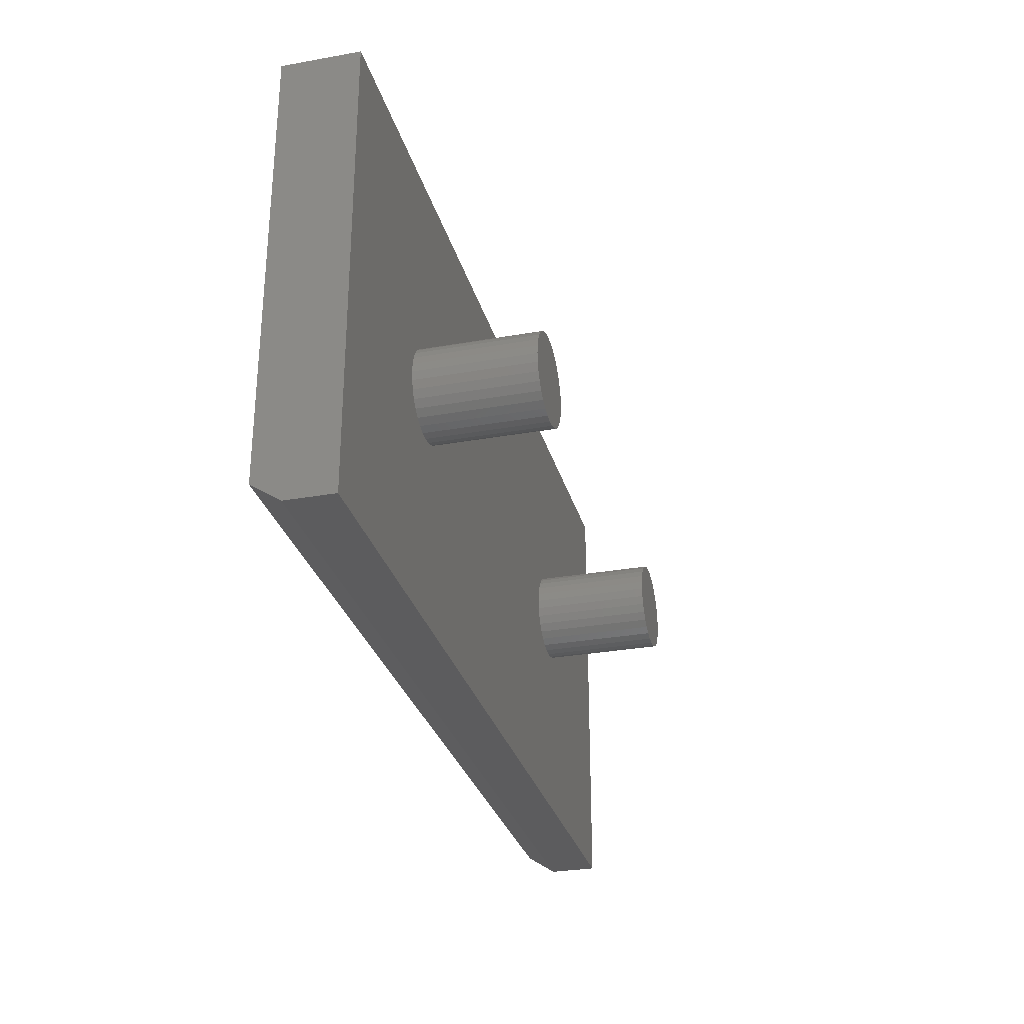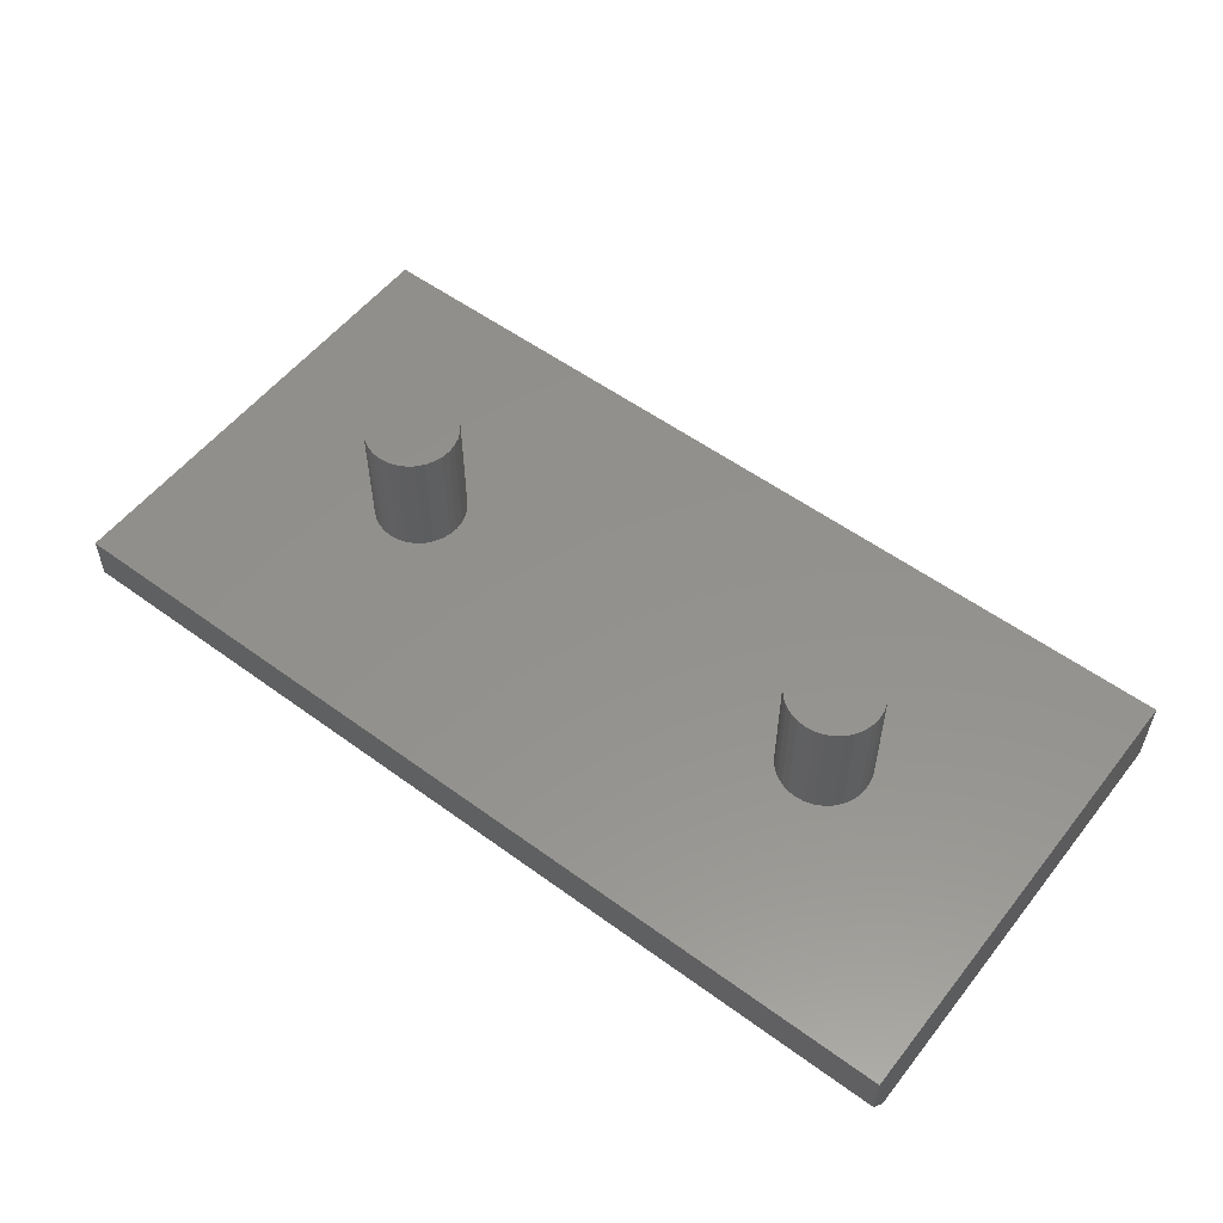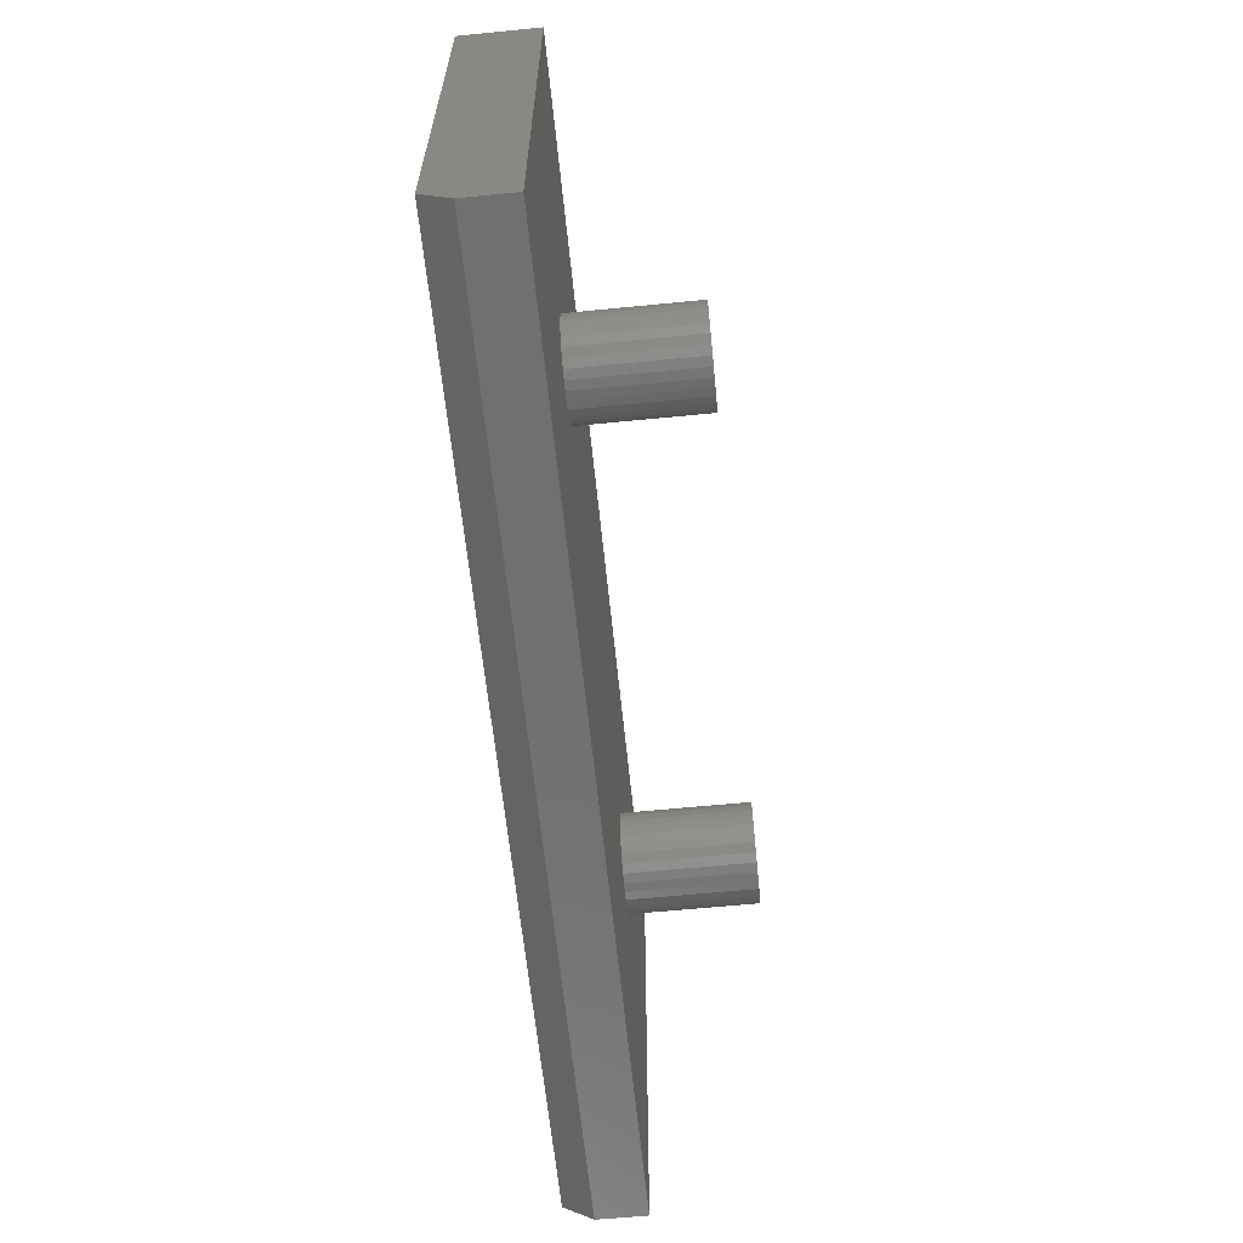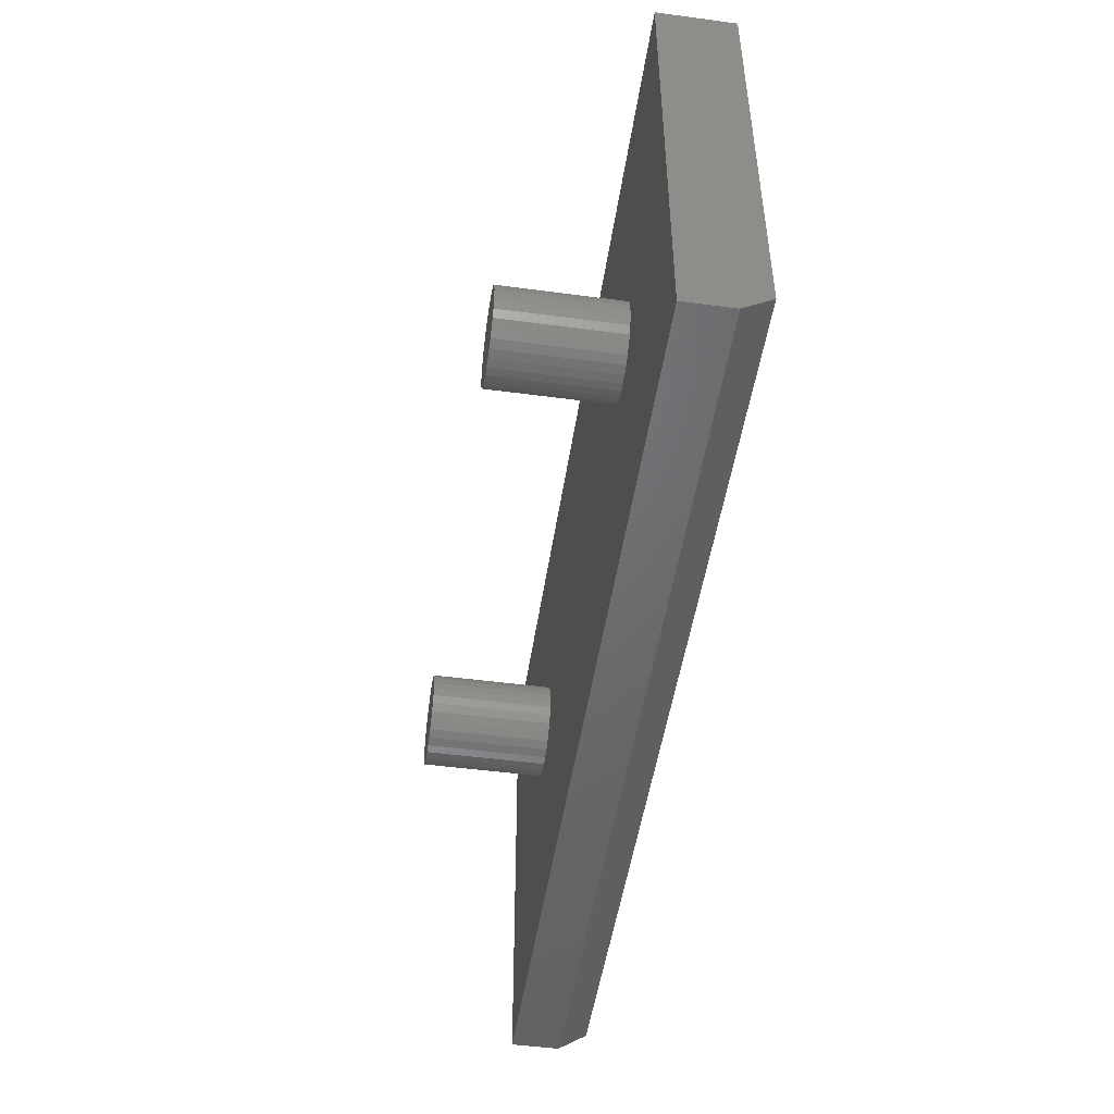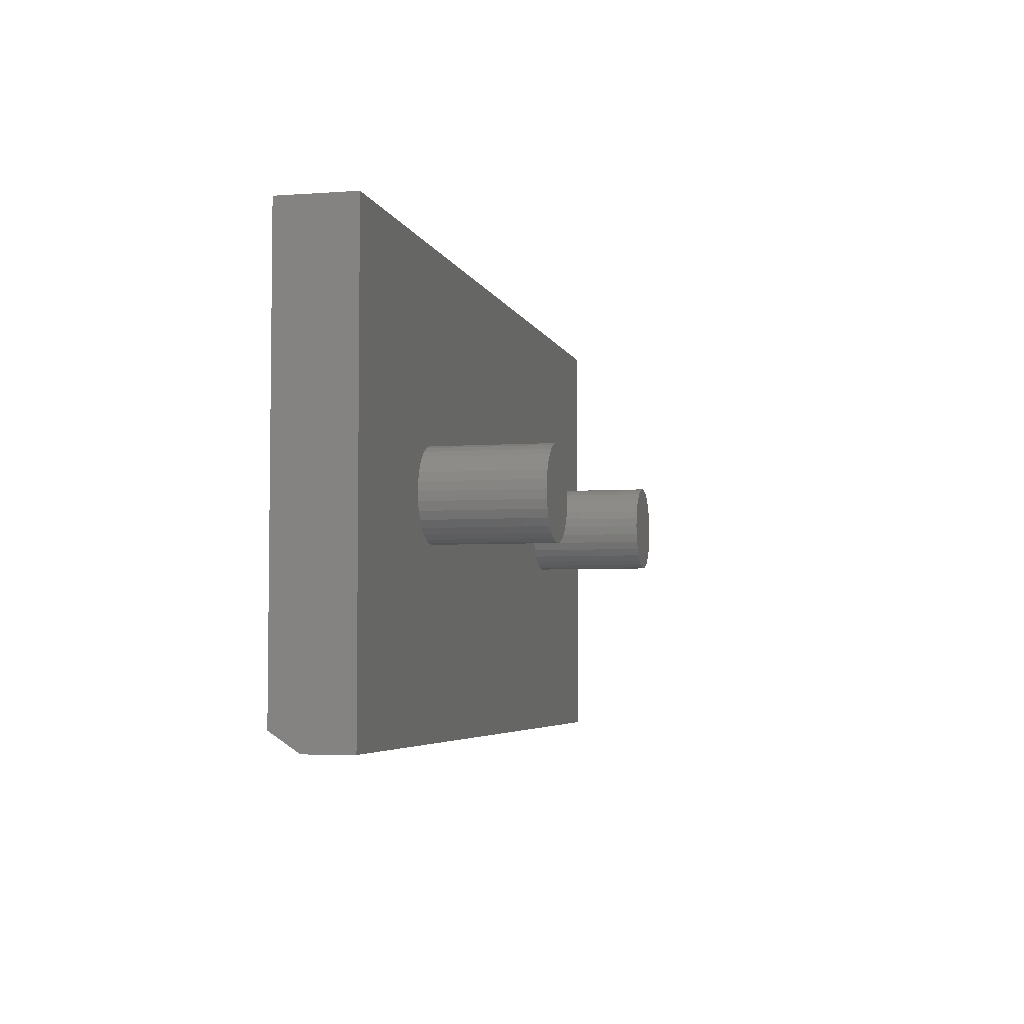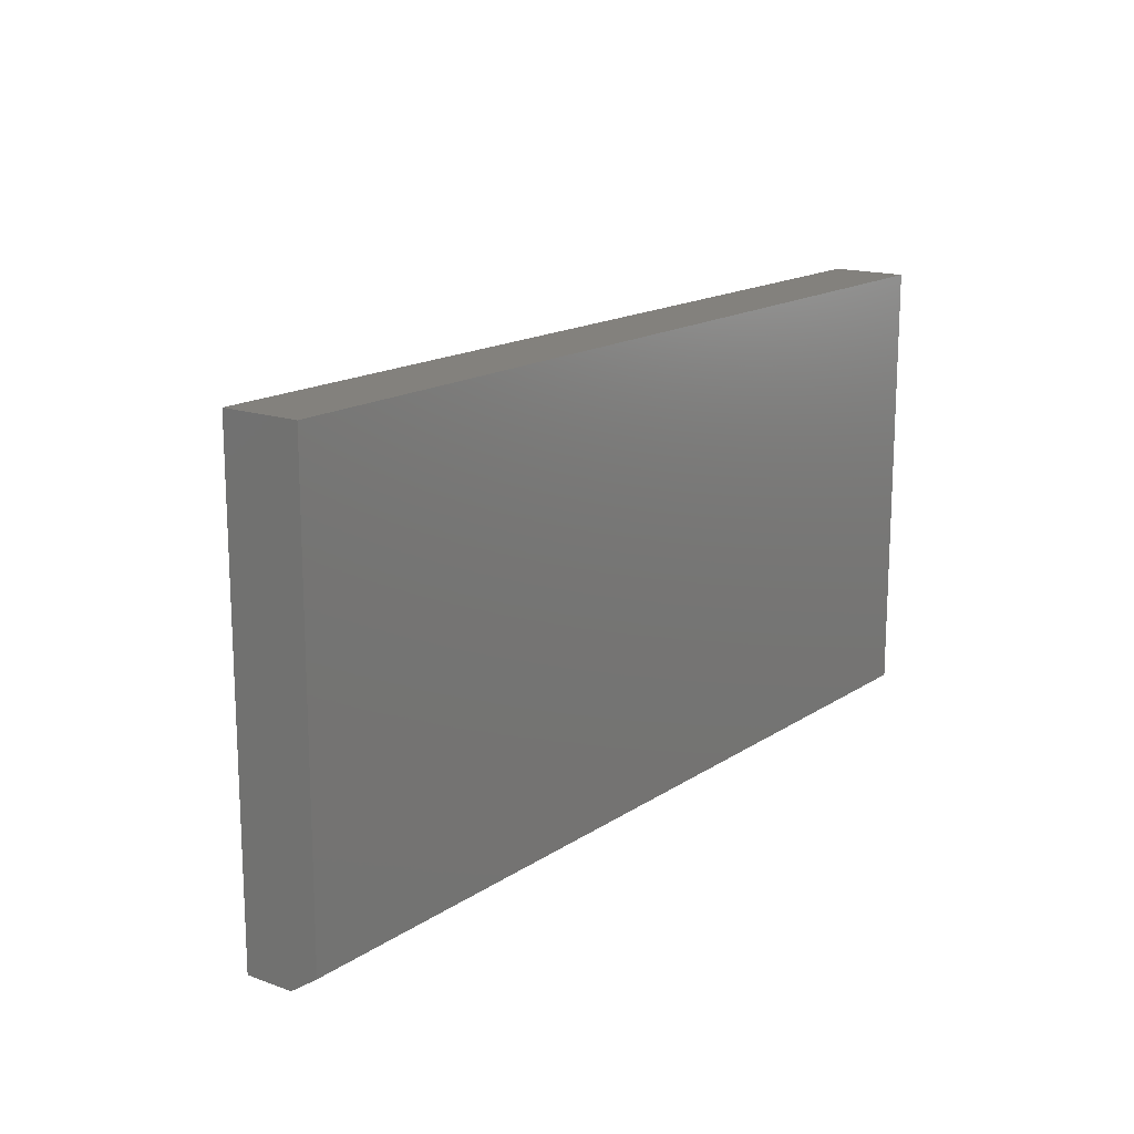
<metadata>
{"format":"stl","ext":"stl","renderer":"f3d","projection":"perspective","resolution":1024,"background":"white","views":[{"elev":-29.6,"azim":-75.3,"up":"+Y"},{"elev":55.1,"azim":37.6,"up":"+Z"},{"elev":-62.2,"azim":-84.3,"up":"+Y"},{"elev":-49.1,"azim":81.6,"up":"+Y"},{"elev":-4.5,"azim":-76.8,"up":"+Y"},{"elev":15.9,"azim":126.6,"up":"+Y"}]}
</metadata>
<code>
# stl→obj: 138 verts, 272 faces
v 0.4031 0.075 0.125
v -0.3859 0.075 0.125
v -0.3713 0.07356 0.125
v 0.3885 0.07356 0.125
v -0.3572 0.06929 0.125
v 0.3744 0.06929 0.125
v -0.3443 0.06236 0.125
v 0.3615 0.06236 0.125
v -0.3329 0.05303 0.125
v 0.3501 0.05303 0.125
v 0.3501 -0.05303 0.125
v -0.3443 -0.06236 0.125
v 0.3615 -0.06236 0.125
v -0.3572 -0.06929 0.125
v 0.3744 -0.06929 0.125
v -0.3713 -0.07356 0.125
v 0.3885 -0.07356 0.125
v -0.3859 -0.075 0.125
v 0.4031 -0.075 0.125
v -0.75 0.3829 0.125
v -0.75 -0.375 0.125
v -0.4609 9.185e-18 0.125
v -0.4595 0.01463 0.125
v -0.4552 0.0287 0.125
v -0.4483 0.04167 0.125
v -0.439 0.05303 0.125
v -0.4276 0.06236 0.125
v -0.4146 0.06929 0.125
v -0.4006 0.07356 0.125
v 0.75 0.3829 0.125
v 0.75 -0.375 0.125
v -0.4006 -0.07356 0.125
v -0.4146 -0.06929 0.125
v -0.4276 -0.06236 0.125
v -0.439 -0.05303 0.125
v -0.4483 -0.04167 0.125
v -0.4552 -0.0287 0.125
v -0.4595 -0.01463 0.125
v 0.4767 -0.01463 0.125
v 0.4724 -0.0287 0.125
v 0.4655 -0.04167 0.125
v 0.4562 -0.05303 0.125
v 0.4448 -0.06236 0.125
v 0.4318 -0.06929 0.125
v 0.4178 -0.07356 0.125
v 0.4178 0.07356 0.125
v 0.4318 0.06929 0.125
v 0.4448 0.06236 0.125
v 0.4562 0.05303 0.125
v 0.4655 0.04167 0.125
v 0.4724 0.0287 0.125
v 0.4767 0.01463 0.125
v 0.4781 0 0.125
v 0.3408 0.04167 0.125
v -0.3236 0.04167 0.125
v 0.3338 0.0287 0.125
v -0.3166 0.0287 0.125
v 0.3296 0.01463 0.125
v -0.3124 0.01463 0.125
v 0.3281 9.185e-18 0.125
v -0.3109 0 0.125
v 0.3296 -0.01463 0.125
v -0.3124 -0.01463 0.125
v 0.3338 -0.0287 0.125
v -0.3166 -0.0287 0.125
v 0.3408 -0.04167 0.125
v -0.3236 -0.04167 0.125
v -0.3329 -0.05303 0.125
v 0.4781 0 0.3203
v 0.4767 -0.01463 0.3203
v 0.4724 -0.0287 0.3203
v 0.4655 -0.04167 0.3203
v 0.4562 -0.05303 0.3203
v 0.4448 -0.06236 0.3203
v 0.4318 -0.06929 0.3203
v 0.4178 -0.07356 0.3203
v 0.4031 -0.075 0.3203
v 0.3885 -0.07356 0.3203
v 0.3744 -0.06929 0.3203
v 0.3615 -0.06236 0.3203
v 0.3501 -0.05303 0.3203
v 0.3408 -0.04167 0.3203
v 0.3338 -0.0287 0.3203
v 0.3296 -0.01463 0.3203
v 0.3281 9.185e-18 0.3203
v 0.3296 0.01463 0.3203
v 0.3338 0.0287 0.3203
v 0.3408 0.04167 0.3203
v 0.3501 0.05303 0.3203
v 0.3615 0.06236 0.3203
v 0.3744 0.06929 0.3203
v 0.3885 0.07356 0.3203
v 0.4031 0.075 0.3203
v 0.4178 0.07356 0.3203
v 0.4318 0.06929 0.3203
v 0.4448 0.06236 0.3203
v 0.4562 0.05303 0.3203
v 0.4655 0.04167 0.3203
v 0.4724 0.0287 0.3203
v 0.4767 0.01463 0.3203
v -0.3109 0 0.3203
v -0.3124 -0.01463 0.3203
v -0.3166 -0.0287 0.3203
v -0.3236 -0.04167 0.3203
v -0.3329 -0.05303 0.3203
v -0.3443 -0.06236 0.3203
v -0.3572 -0.06929 0.3203
v -0.3713 -0.07356 0.3203
v -0.3859 -0.075 0.3203
v -0.4006 -0.07356 0.3203
v -0.4146 -0.06929 0.3203
v -0.4276 -0.06236 0.3203
v -0.439 -0.05303 0.3203
v -0.4483 -0.04167 0.3203
v -0.4552 -0.0287 0.3203
v -0.4595 -0.01463 0.3203
v -0.4609 9.185e-18 0.3203
v -0.4595 0.01463 0.3203
v -0.4552 0.0287 0.3203
v -0.4483 0.04167 0.3203
v -0.439 0.05303 0.3203
v -0.4276 0.06236 0.3203
v -0.4146 0.06929 0.3203
v -0.4006 0.07356 0.3203
v -0.3859 0.075 0.3203
v -0.3713 0.07356 0.3203
v -0.3572 0.06929 0.3203
v -0.3443 0.06236 0.3203
v -0.3329 0.05303 0.3203
v -0.3236 0.04167 0.3203
v -0.3166 0.0287 0.3203
v -0.3124 0.01463 0.3203
v -0.75 -0.3438 0
v -0.75 0.3829 0
v 0.75 -0.3438 0
v 0.75 0.3829 0
v -0.75 -0.375 0.04688
v 0.75 -0.375 0.04688
f 1 2 3
f 1 3 4
f 4 3 5
f 4 5 6
f 6 5 7
f 6 7 8
f 8 7 9
f 8 9 10
f 11 12 13
f 13 12 14
f 13 14 15
f 15 14 16
f 15 16 17
f 17 16 18
f 17 18 19
f 20 21 22
f 20 22 23
f 20 23 24
f 20 24 25
f 20 25 26
f 20 26 27
f 20 27 28
f 20 28 29
f 20 29 2
f 20 2 1
f 20 1 30
f 21 31 19
f 21 19 18
f 21 18 32
f 21 32 33
f 21 33 34
f 21 34 35
f 21 35 36
f 21 36 37
f 21 37 38
f 21 38 22
f 31 39 40
f 31 40 41
f 31 41 42
f 31 42 43
f 31 43 44
f 31 44 45
f 31 45 19
f 30 1 46
f 30 46 47
f 30 47 48
f 30 48 49
f 30 49 50
f 30 50 51
f 30 51 52
f 30 52 53
f 30 53 39
f 30 39 31
f 10 9 54
f 54 9 55
f 54 55 56
f 56 55 57
f 56 57 58
f 58 57 59
f 58 59 60
f 60 59 61
f 60 61 62
f 62 61 63
f 62 63 64
f 64 63 65
f 64 65 66
f 66 65 67
f 66 67 11
f 11 67 68
f 11 68 12
f 53 69 39
f 39 69 70
f 39 70 40
f 40 70 71
f 40 71 41
f 41 71 72
f 41 72 42
f 42 72 73
f 42 73 43
f 43 73 74
f 43 74 44
f 44 74 75
f 44 75 45
f 45 75 76
f 45 76 19
f 19 76 77
f 19 77 17
f 17 77 78
f 17 78 15
f 15 78 79
f 15 79 13
f 13 79 80
f 13 80 11
f 11 80 81
f 11 81 66
f 66 81 82
f 66 82 64
f 64 82 83
f 64 83 62
f 62 83 84
f 62 84 60
f 60 84 85
f 60 85 58
f 58 85 86
f 58 86 56
f 56 86 87
f 56 87 54
f 54 87 88
f 54 88 10
f 10 88 89
f 10 89 8
f 8 89 90
f 8 90 6
f 6 90 91
f 6 91 4
f 4 91 92
f 4 92 1
f 1 92 93
f 1 93 46
f 46 93 94
f 46 94 47
f 47 94 95
f 47 95 48
f 48 95 96
f 48 96 49
f 49 96 97
f 49 97 50
f 50 97 98
f 50 98 51
f 51 98 99
f 51 99 52
f 52 99 100
f 52 100 53
f 53 100 69
f 92 94 93
f 94 92 91
f 94 91 95
f 95 91 90
f 95 90 96
f 96 90 89
f 96 89 97
f 73 80 74
f 74 80 79
f 74 79 75
f 75 79 78
f 75 78 76
f 76 78 77
f 97 89 98
f 98 89 88
f 98 88 99
f 99 88 87
f 99 87 100
f 100 87 86
f 100 86 69
f 69 86 85
f 69 85 70
f 70 85 84
f 70 84 71
f 71 84 83
f 71 83 72
f 72 83 82
f 72 82 73
f 73 82 81
f 73 81 80
f 61 101 63
f 63 101 102
f 63 102 65
f 65 102 103
f 65 103 67
f 67 103 104
f 67 104 68
f 68 104 105
f 68 105 12
f 12 105 106
f 12 106 14
f 14 106 107
f 14 107 16
f 16 107 108
f 16 108 18
f 18 108 109
f 18 109 32
f 32 109 110
f 32 110 33
f 33 110 111
f 33 111 34
f 34 111 112
f 34 112 35
f 35 112 113
f 35 113 36
f 36 113 114
f 36 114 37
f 37 114 115
f 37 115 38
f 38 115 116
f 38 116 22
f 22 116 117
f 22 117 23
f 23 117 118
f 23 118 24
f 24 118 119
f 24 119 25
f 25 119 120
f 25 120 26
f 26 120 121
f 26 121 27
f 27 121 122
f 27 122 28
f 28 122 123
f 28 123 29
f 29 123 124
f 29 124 2
f 2 124 125
f 2 125 3
f 3 125 126
f 3 126 5
f 5 126 127
f 5 127 7
f 7 127 128
f 7 128 9
f 9 128 129
f 9 129 55
f 55 129 130
f 55 130 57
f 57 130 131
f 57 131 59
f 59 131 132
f 59 132 61
f 61 132 101
f 124 126 125
f 126 124 123
f 126 123 127
f 127 123 122
f 127 122 128
f 128 122 121
f 128 121 129
f 105 112 106
f 106 112 111
f 106 111 107
f 107 111 110
f 107 110 108
f 108 110 109
f 129 121 130
f 130 121 120
f 130 120 131
f 131 120 119
f 131 119 132
f 132 119 118
f 132 118 101
f 101 118 117
f 101 117 102
f 102 117 116
f 102 116 103
f 103 116 115
f 103 115 104
f 104 115 114
f 104 114 105
f 105 114 113
f 105 113 112
f 133 134 135
f 135 134 136
f 20 134 21
f 21 134 133
f 21 133 137
f 136 30 135
f 135 30 31
f 135 31 138
f 21 137 31
f 31 137 138
f 137 133 138
f 138 133 135
f 30 136 20
f 20 136 134

</code>
